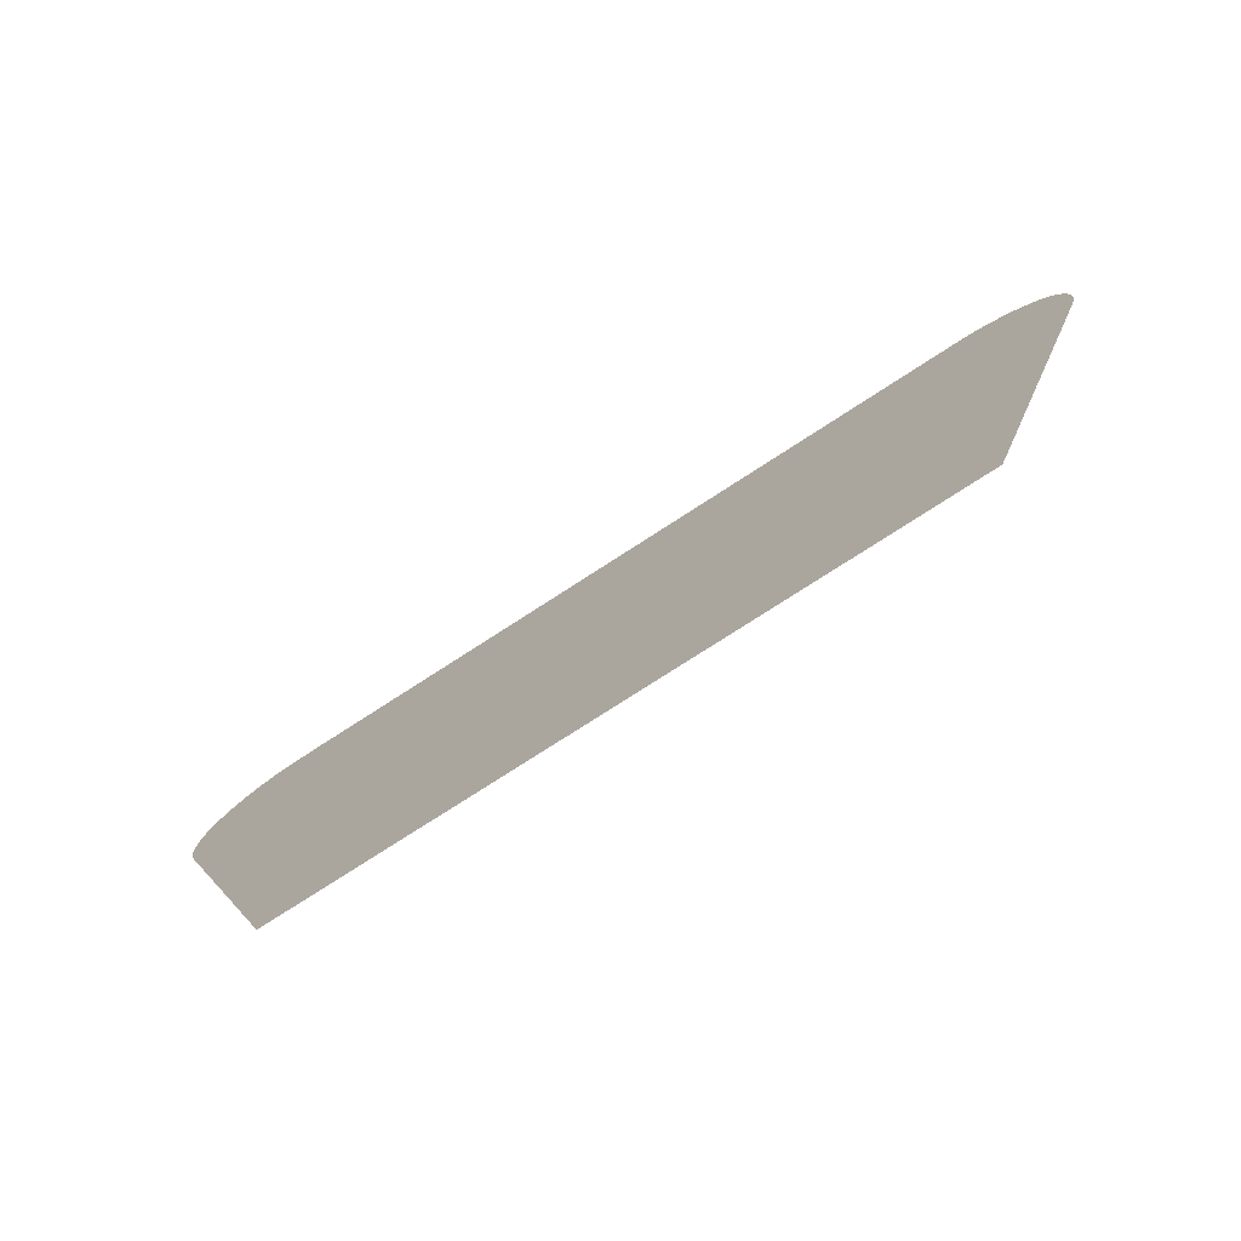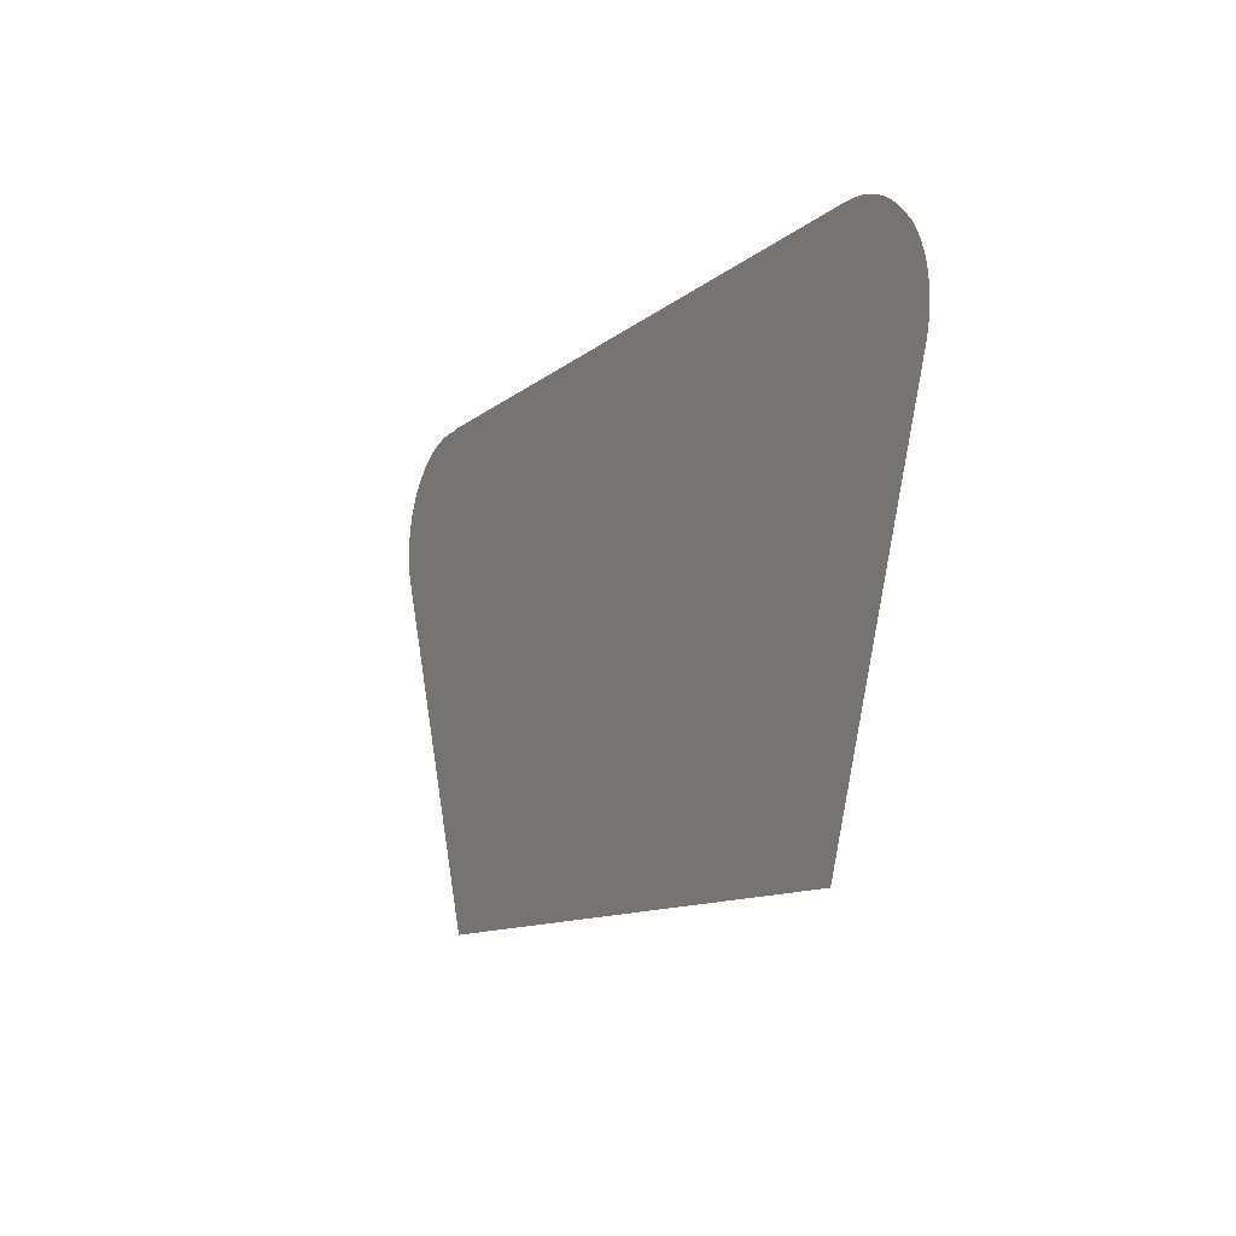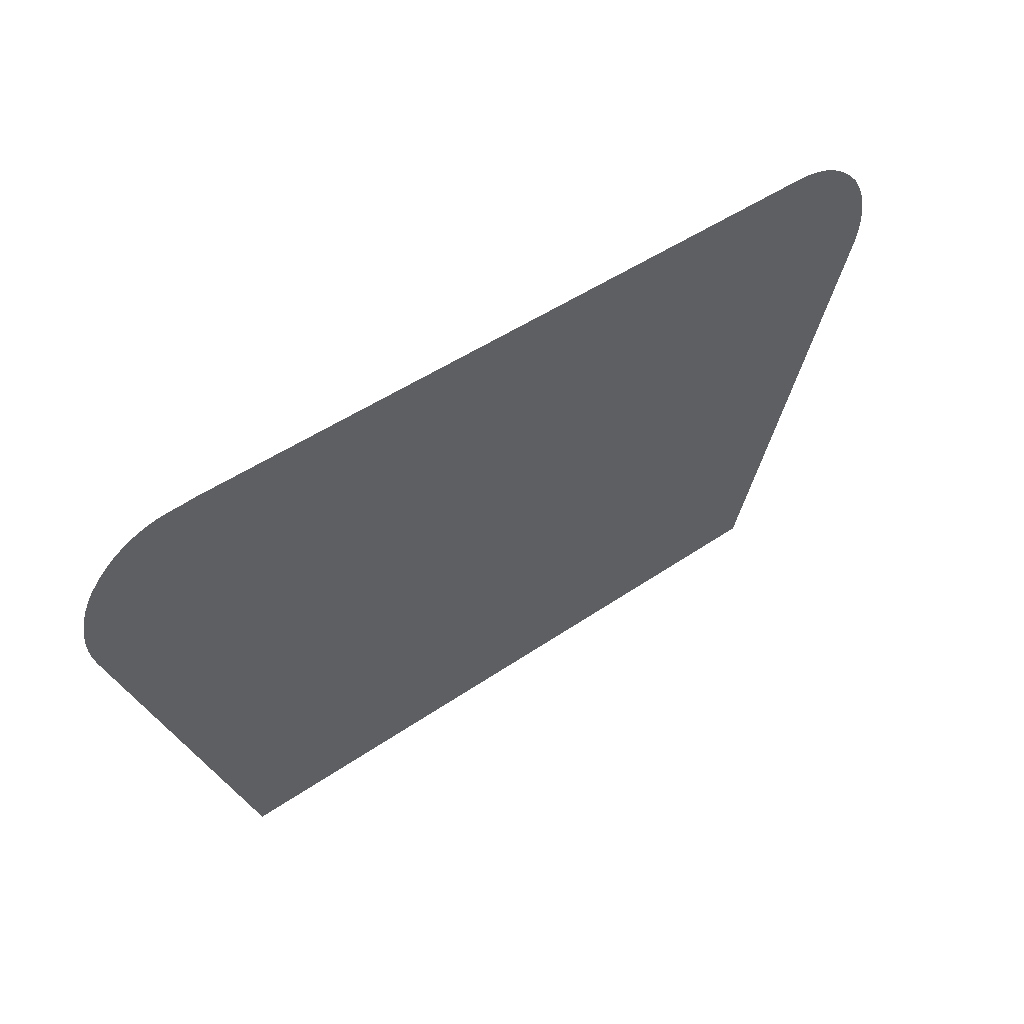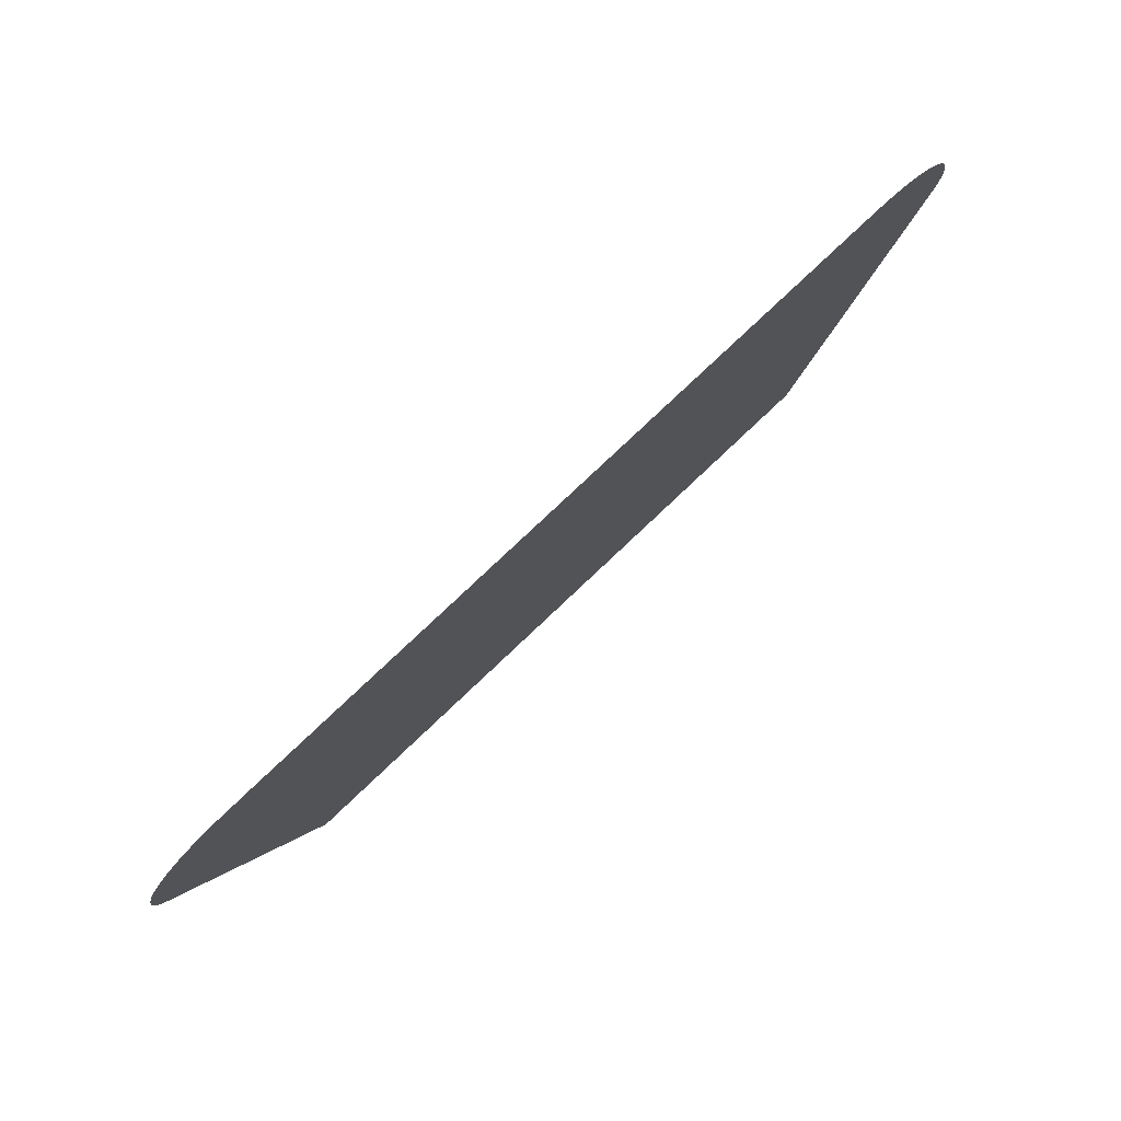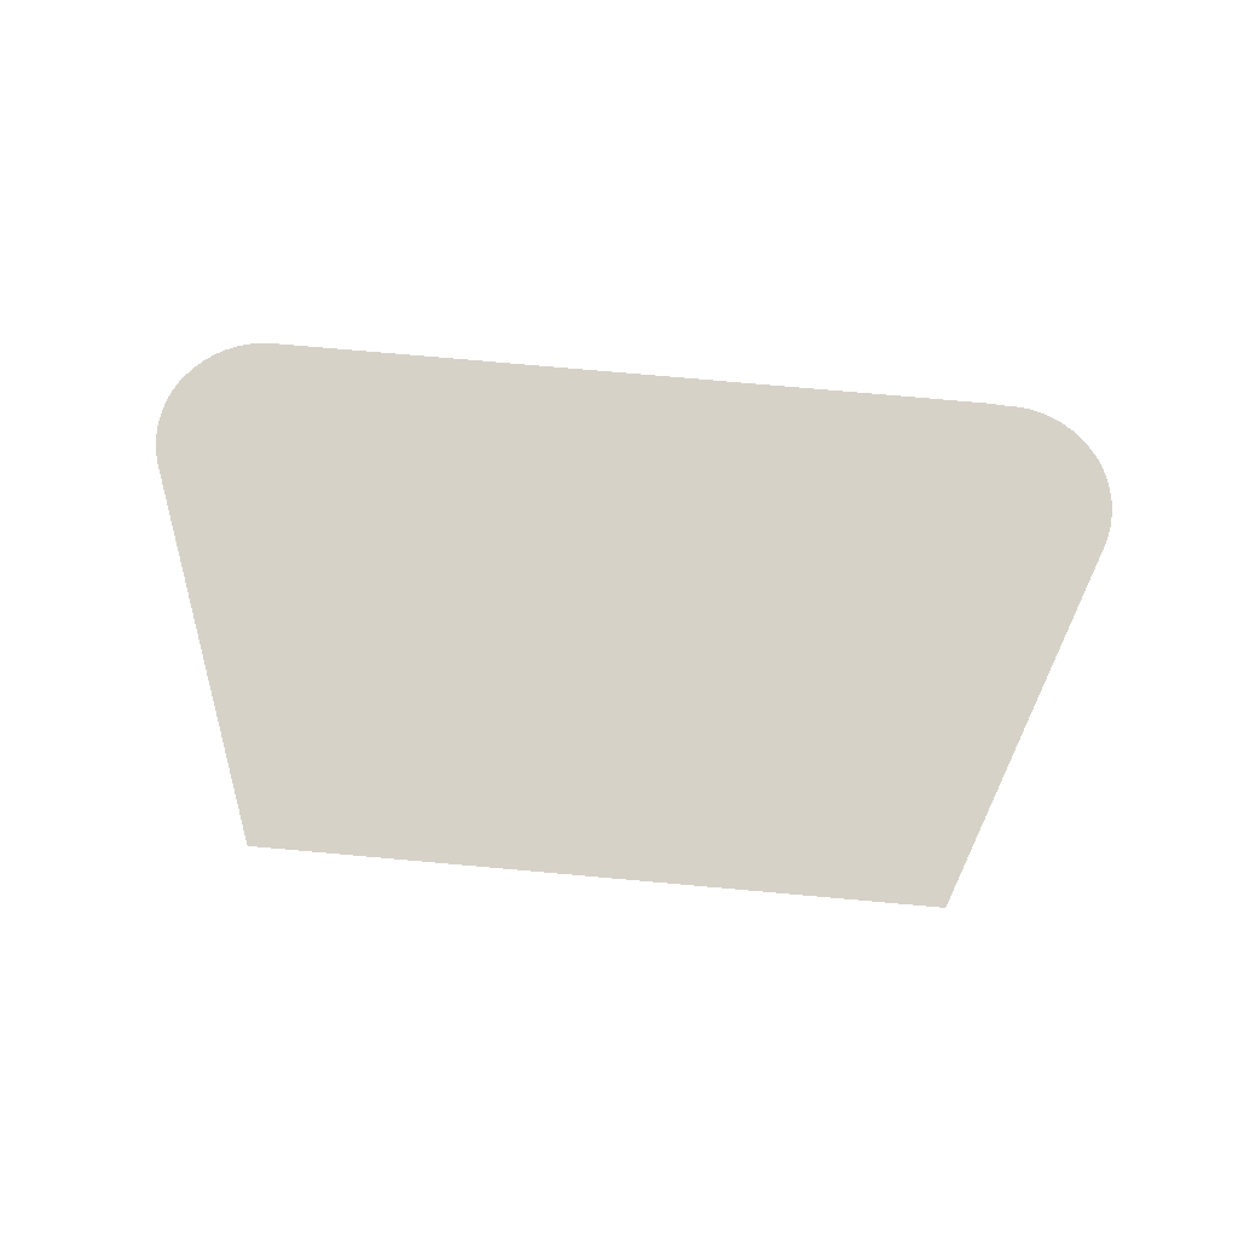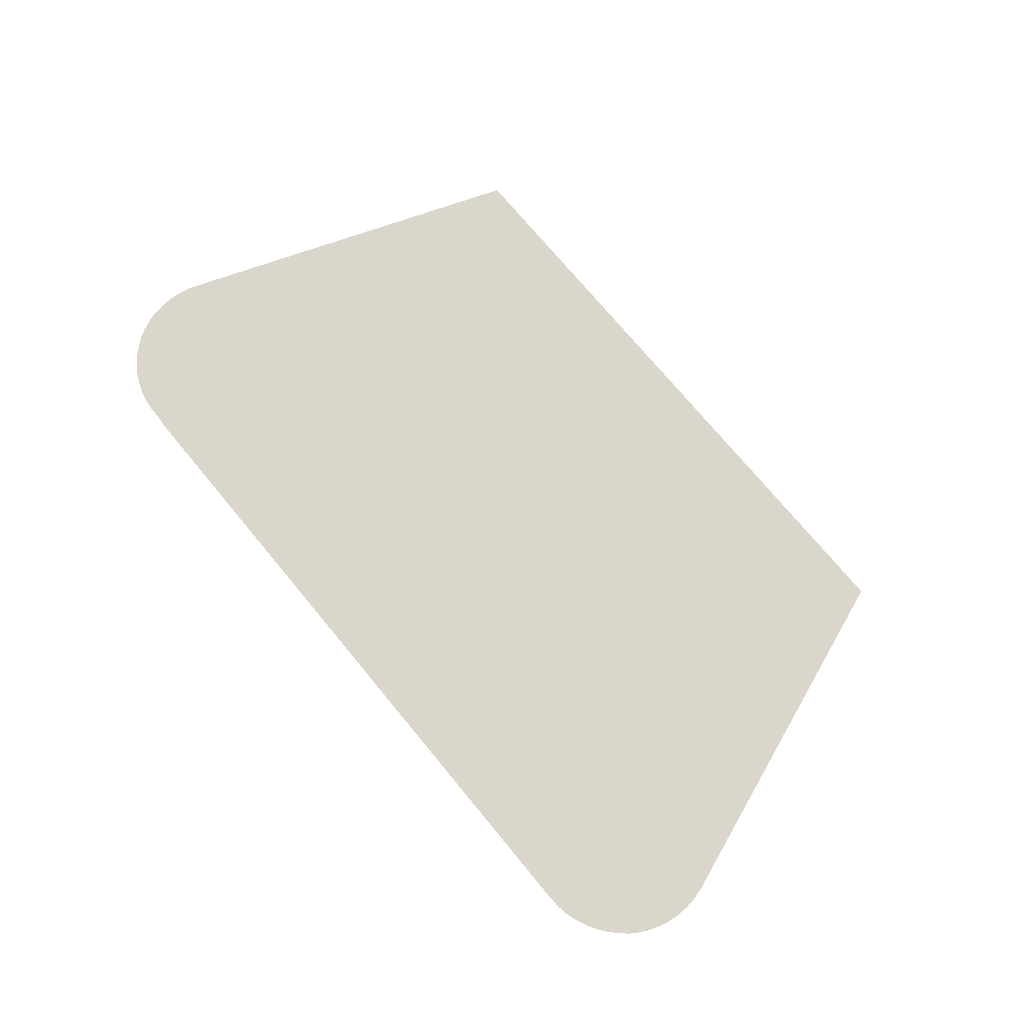
<metadata>
{"format":"obj","ext":"obj","renderer":"f3d","projection":"perspective","resolution":1024,"background":"white","views":[{"elev":-75.8,"azim":-147.0,"up":"+Y"},{"elev":-10.7,"azim":-117.1,"up":"+Y"},{"elev":47.5,"azim":142.1,"up":"+Y"},{"elev":79.1,"azim":136.6,"up":"+Y"},{"elev":77.7,"azim":5.1,"up":"+Z"},{"elev":73.9,"azim":-129.6,"up":"+Z"}]}
</metadata>
<code>
v -55.74 22.13 12.78
v -55.75 22.14 12.78
v -55.75 22.17 12.78
v -55.8 22.35 12.78
v -55.81 22.37 12.78
v -55.81 22.39 12.78
v -55.83 22.57 12.78
v -55.84 22.6 12.78
v -55.84 22.61 12.78
v -55.84 22.79 12.78
v -55.84 22.83 12.78
v -55.83 22.87 12.78
v -55.81 23.05 12.78
v -55.76 23.26 12.78
v -55.75 23.3 12.78
v -55.69 23.46 12.78
v -55.69 23.47 12.78
v -55.67 23.5 12.78
v -55.59 23.65 12.78
v -55.59 23.66 12.78
v -55.57 23.69 12.78
v -55.48 23.83 12.78
v -55.47 23.84 12.78
v -55.41 23.89 12.78
v -55.33 23.99 12.78
v -55.17 24.14 12.78
v -54.99 24.27 12.78
v -54.81 24.38 12.78
v -54.6 24.47 12.78
v -54.39 24.53 12.78
v -54.17 24.57 12.78
v -53.94 24.58 12.78
v -40.83 24.6 12.78
v -40.66 24.58 12.78
v -40.37 24.58 12.78
v -40.15 24.56 12.78
v -39.93 24.51 12.78
v -39.72 24.43 12.78
v -39.53 24.34 12.78
v -39.34 24.22 12.78
v -39.18 24.08 12.78
v -39.03 23.93 12.78
v -38.94 23.82 12.78
v -38.89 23.77 12.78
v -38.78 23.58 12.78
v -38.69 23.39 12.78
v -38.68 23.35 12.78
v -38.63 23.18 12.78
v -38.63 23.17 12.78
v -38.62 23.14 12.78
v -38.59 22.97 12.78
v -38.59 22.96 12.78
v -38.58 22.93 12.78
v -38.57 22.75 12.78
v -38.57 22.73 12.78
v -38.57 22.71 12.78
v -38.58 22.53 12.78
v -38.59 22.49 12.78
v -38.63 22.27 12.78
v -38.64 22.23 12.78
v -38.7 22.05 12.78
v -41.15 15.44 12.78
v -53.27 15.43 12.78
f 2 1 3
f 6 4 3
f 5 4 6
f 7 6 12
f 8 7 9
f 9 7 10
f 10 7 12
f 11 10 12
f 12 6 3
f 13 15 14
f 13 12 15
f 15 24 18
f 16 15 18
f 17 16 18
f 18 24 19
f 19 24 21
f 20 19 21
f 21 24 22
f 15 12 24
f 23 22 24
f 24 12 3
f 26 24 27
f 26 25 24
f 27 24 28
f 28 24 3
f 29 28 3
f 30 29 3
f 31 30 3
f 32 31 3
f 1 32 3
f 1 63 32
f 32 63 33
f 60 57 43
f 43 42 41
f 40 43 41
f 40 39 43
f 57 56 54
f 53 43 54
f 53 50 43
f 43 47 45
f 44 43 45
f 45 47 46
f 50 48 47
f 50 49 48
f 43 50 47
f 53 51 50
f 53 52 51
f 43 57 54
f 60 58 57
f 61 60 43
f 54 56 55
f 39 61 43
f 39 38 61
f 60 59 58
f 61 38 37
f 36 61 37
f 36 35 61
f 61 35 34
f 33 61 34
f 33 62 61
f 33 63 62

</code>
